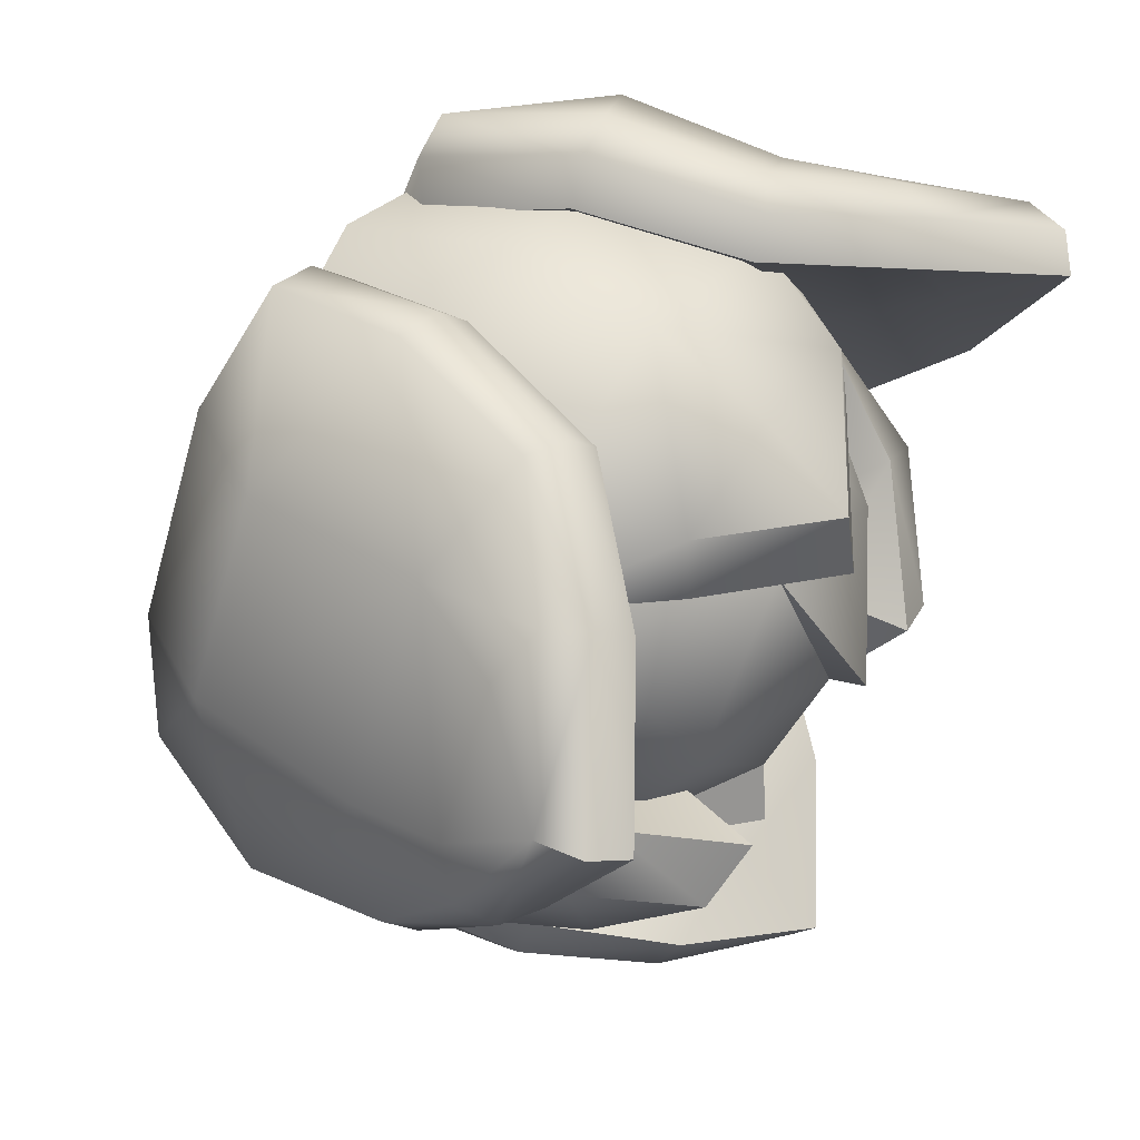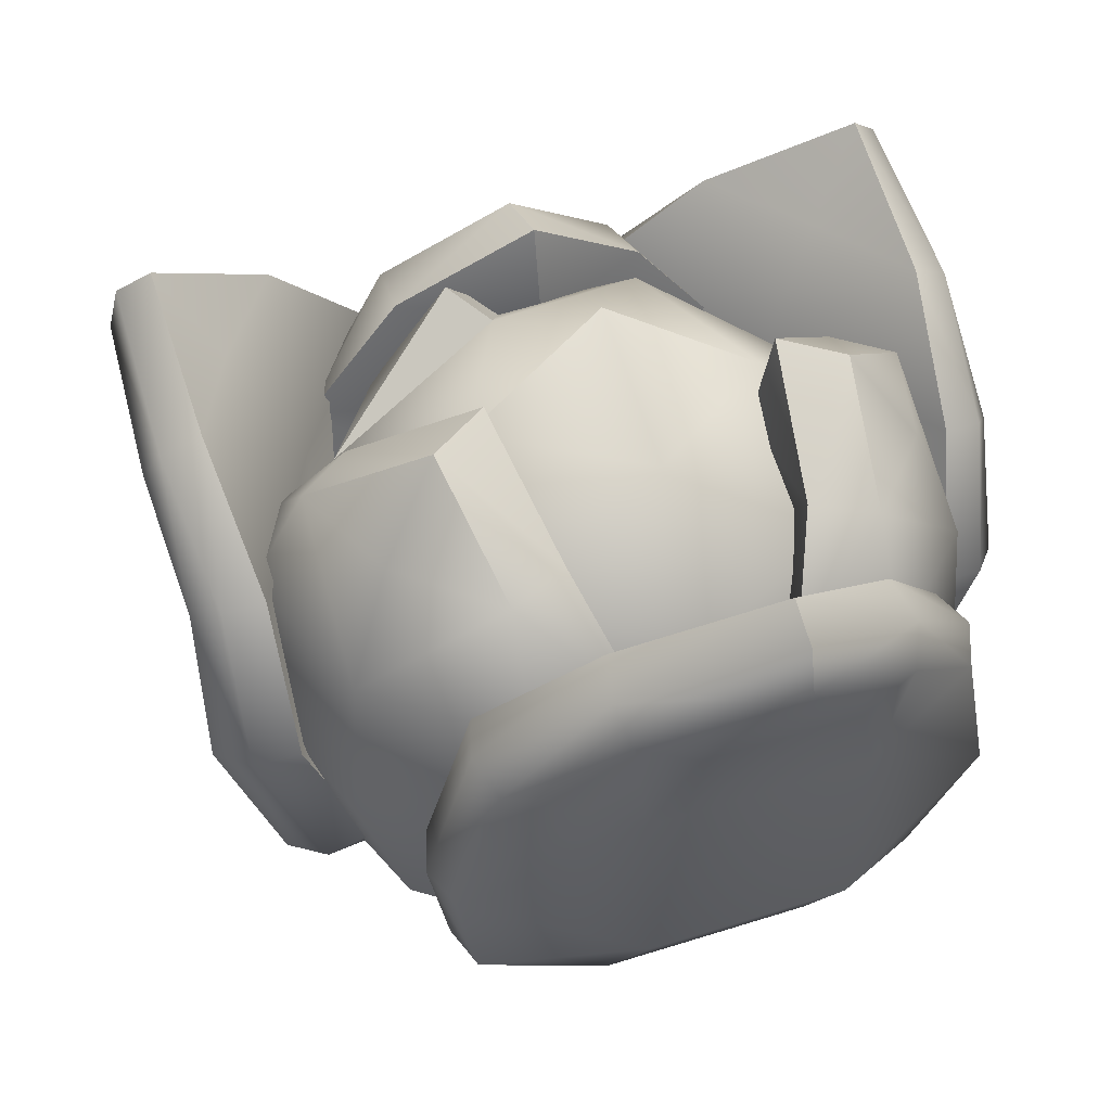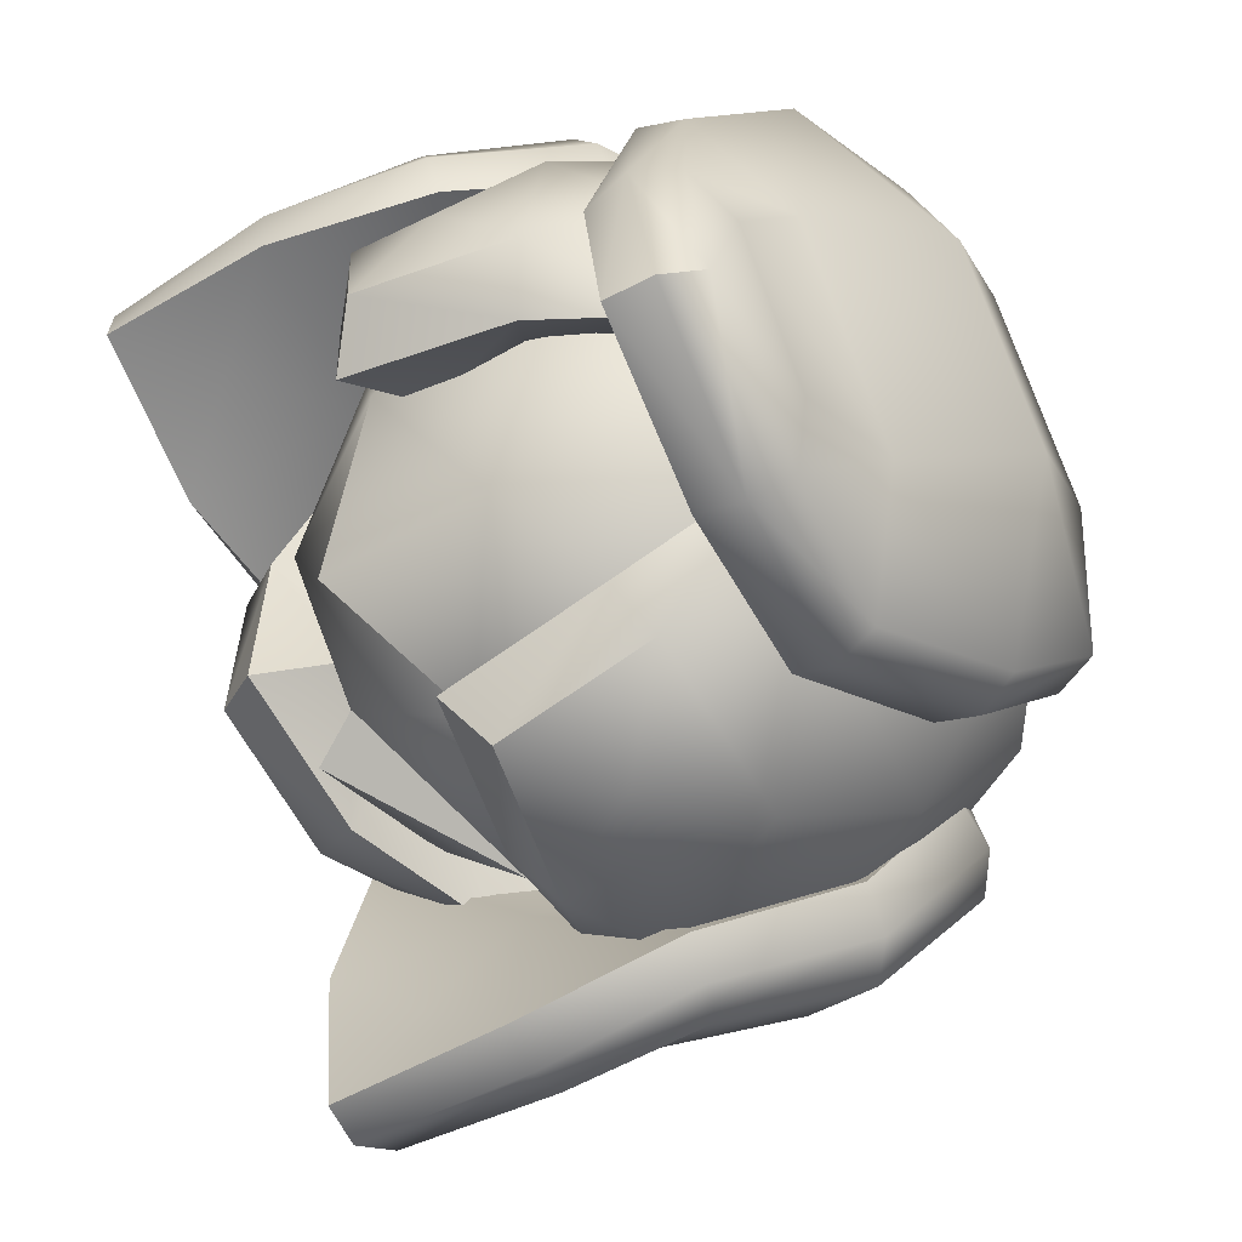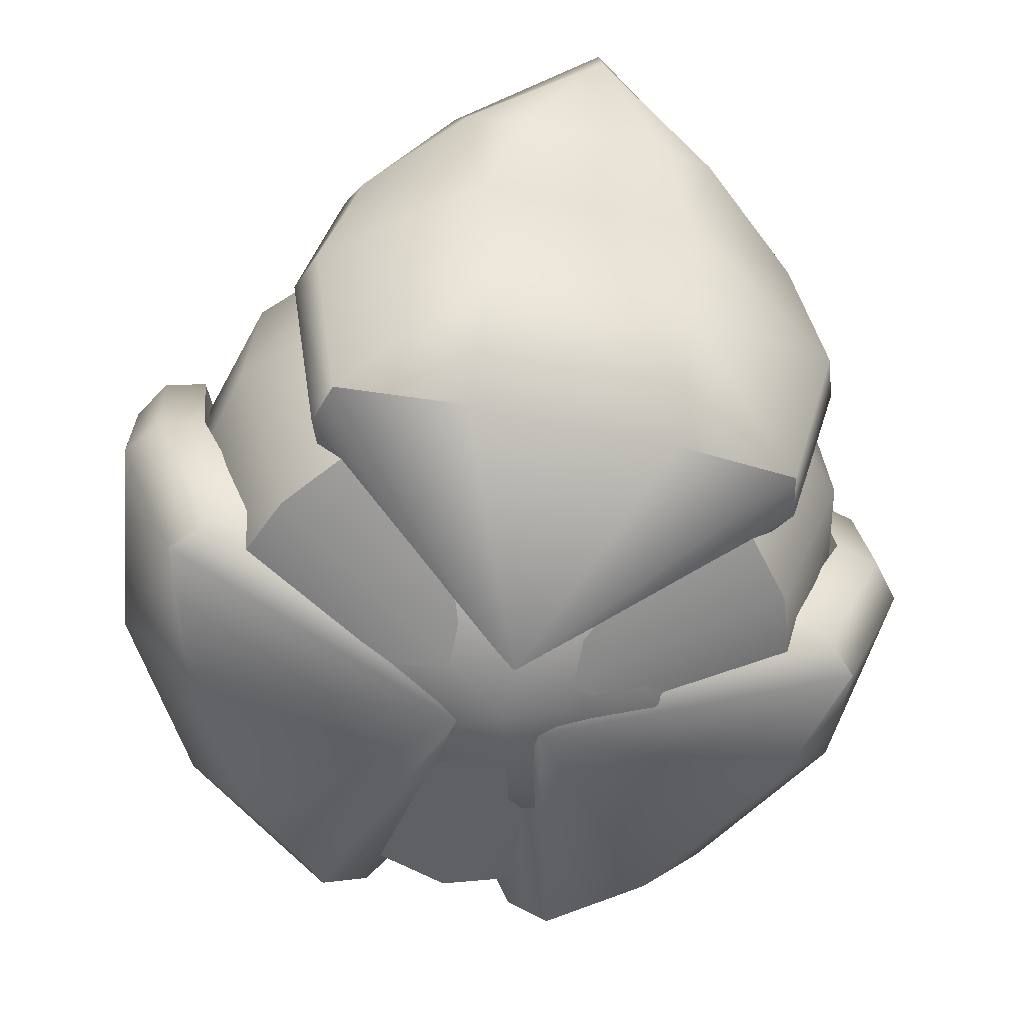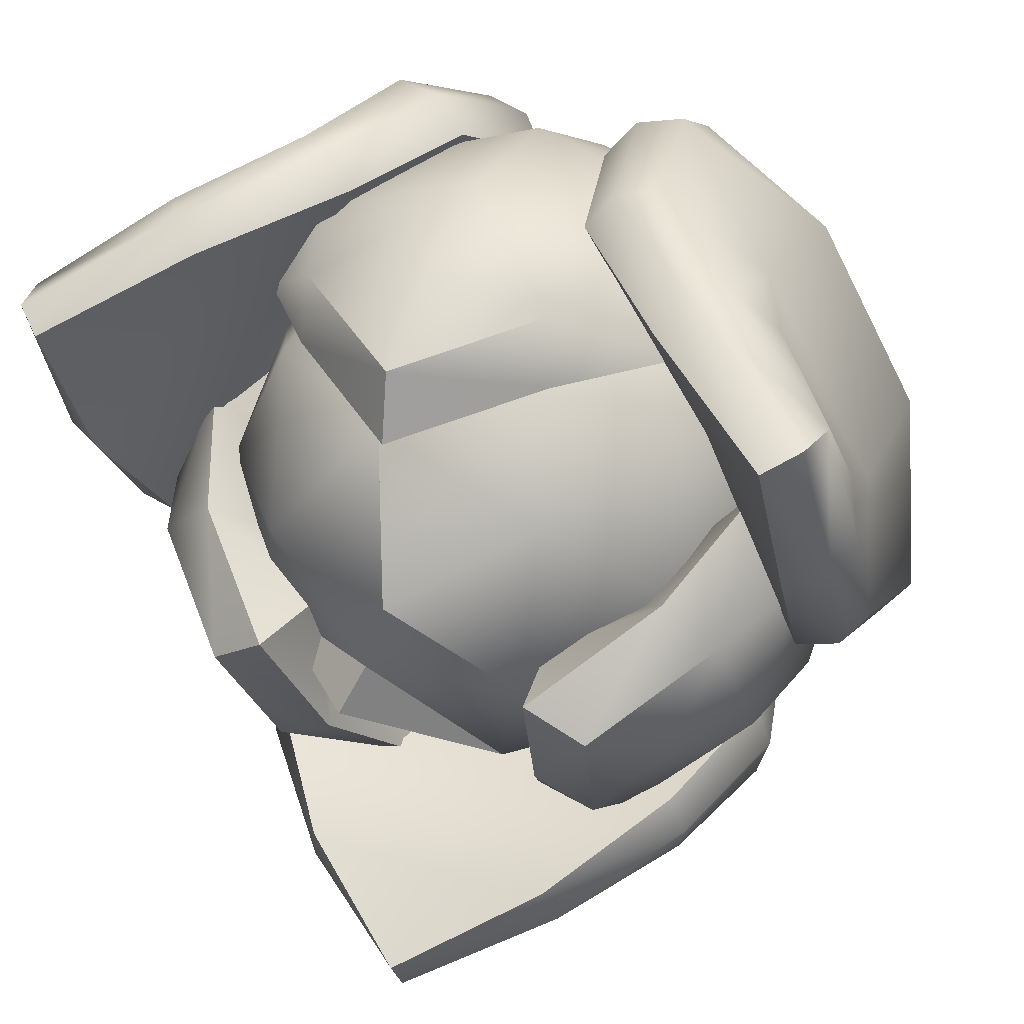
<metadata>
{"format":"obj","ext":"obj","renderer":"f3d","projection":"perspective","resolution":1024,"background":"white","views":[{"elev":52.7,"azim":123.3,"up":"+Z"},{"elev":40.7,"azim":-81.3,"up":"+Y"},{"elev":3.1,"azim":-127.5,"up":"+Z"},{"elev":-57.3,"azim":167.1,"up":"+Y"},{"elev":27.0,"azim":-155.6,"up":"+Z"}]}
</metadata>
<code>
o food_ingredient_lettuce_Icosphere.007
v -2e-06 -0.01017 1e-06
v -0.3455 0.2046 -0.03631
v -0.07224 0.2046 -0.3398
v 0.3009 0.2046 -0.1737
v 0.2582 0.2046 0.2325
v -0.1413 0.2046 0.3174
v -0.2582 0.552 -0.2325
v 0.1413 0.552 -0.3174
v 0.3455 0.552 0.03632
v 0.07224 0.552 0.3398
v -0.3009 0.552 0.1737
v -2e-06 0.7667 1e-06
v -0.04246 0.04784 -0.1998
v -0.2031 0.04784 -0.02134
v -0.2456 0.1741 -0.2211
v -0.2862 0.1741 0.1652
v -0.08307 0.04784 0.1866
v 0.1769 0.04785 -0.1021
v 0.1344 0.1741 -0.3019
v 0.1518 0.04784 0.1367
v 0.3286 0.1741 0.03454
v 0.0687 0.1741 0.3232
v -0.38 0.3783 0.08077
v -0.2599 0.3783 0.2887
v -0.1942 0.3783 -0.3364
v -0.3549 0.3783 -0.158
v 0.2599 0.3783 -0.2887
v 0.0406 0.3783 -0.3863
v 0.3549 0.3783 0.158
v 0.38 0.3783 -0.08076
v -0.04061 0.3783 0.3863
v 0.1942 0.3783 0.3364
v -0.3286 0.5825 -0.03454
v -0.0687 0.5825 -0.3232
v 0.2862 0.5825 -0.1652
v 0.2456 0.5825 0.2211
v -0.1344 0.5825 0.3019
v -0.1518 0.7087 -0.1366
v -0.1769 0.7087 0.1021
v 0.06271 0.7229 -0.1408
v 0.2031 0.7087 0.02135
v 0.04246 0.7087 0.1998
v -0.4088 0.677 0.236
v -0.3258 0.5319 0.1881
v -0.3221 0.2993 0.186
v -0.05486 0.006095 0.03167
v -0.4823 0.6845 0.07922
v -0.4593 0.539 -0.07995
v -0.4471 0.334 -0.1403
v -0.3625 0.1542 -0.1358
v -0.3098 0.6845 0.3781
v -0.1604 0.539 0.4377
v -0.102 0.334 0.4574
v -0.06364 0.1542 0.3819
v -0.1834 0.1331 0.1059
v -0.4828 0.7945 0.2787
v -0.5326 0.5861 0.1925
v -0.5161 0.4559 0.1326
v -0.5031 0.2302 0.1403
v -0.4083 0.07911 0.07905
v -0.5523 0.6121 0.1196
v -0.5447 0.5041 -0.03064
v -0.5467 0.3167 -0.08287
v -0.4621 0.1143 -0.07829
v -0.3797 0.6121 0.4185
v -0.2458 0.5041 0.487
v -0.2016 0.3167 0.5149
v -0.1633 0.1143 0.4394
v -0.433 0.5861 0.365
v -0.3729 0.4559 0.3806
v -0.3731 0.2302 0.3655
v -0.2726 0.07911 0.3141
v -0.5357 0.7063 0.3093
v -0.3476 0.6595 0.4159
v -0.1965 0.5307 0.4799
v -0.5239 0.7622 0.3025
v -0.5076 0.3258 -0.1293
v -0.5139 0.5307 -0.06973
v -0.1419 0.3258 0.5043
v -0.4189 0.1224 -0.122
v -0.1038 0.1224 0.4238
v -0.534 0.6595 0.09313
v 0.4088 0.677 0.236
v 0.3258 0.5319 0.1881
v 0.3221 0.2993 0.186
v 0.05486 0.006095 0.03167
v 0.3098 0.6845 0.3781
v 0.1604 0.539 0.4377
v 0.102 0.334 0.4574
v 0.06364 0.1542 0.3819
v 0.4823 0.6845 0.07922
v 0.4593 0.539 -0.07995
v 0.4471 0.334 -0.1403
v 0.3625 0.1542 -0.1358
v 0.1834 0.1331 0.1059
v 0.4828 0.7945 0.2787
v 0.433 0.5861 0.365
v 0.3729 0.4559 0.3806
v 0.3731 0.2302 0.3655
v 0.2726 0.07911 0.3141
v 0.3797 0.6121 0.4185
v 0.2458 0.5041 0.487
v 0.2016 0.3167 0.5149
v 0.1633 0.1143 0.4394
v 0.5523 0.6121 0.1196
v 0.5447 0.5041 -0.03064
v 0.5467 0.3167 -0.08287
v 0.4621 0.1143 -0.07829
v 0.5326 0.5861 0.1925
v 0.5161 0.4559 0.1326
v 0.5031 0.2302 0.1403
v 0.4083 0.07911 0.07905
v 0.5357 0.7063 0.3093
v 0.534 0.6595 0.09313
v 0.5139 0.5307 -0.06973
v 0.5239 0.7622 0.3025
v 0.1419 0.3258 0.5043
v 0.1965 0.5307 0.4799
v 0.5076 0.3258 -0.1293
v 0.1038 0.1224 0.4238
v 0.4189 0.1224 -0.122
v 0.3476 0.6595 0.4159
v 0 0.677 -0.472
v 0 0.5319 -0.3762
v 0 0.2993 -0.372
v 0 0.006095 -0.06334
v 0.1726 0.6845 -0.4573
v 0.2989 0.539 -0.3578
v 0.3451 0.334 -0.3171
v 0.2989 0.1542 -0.246
v -0.1726 0.6845 -0.4573
v -0.2989 0.539 -0.3578
v -0.3451 0.334 -0.3171
v -0.2989 0.1542 -0.246
v 0 0.1331 -0.2118
v 0 0.7945 -0.5575
v 0.09962 0.5861 -0.5575
v 0.1432 0.4559 -0.5132
v 0.13 0.2302 -0.5059
v 0.1357 0.07911 -0.3931
v 0.1726 0.6121 -0.5381
v 0.2989 0.5041 -0.4564
v 0.3451 0.3167 -0.432
v 0.2989 0.1143 -0.3611
v -0.1726 0.6121 -0.5381
v -0.2989 0.5041 -0.4564
v -0.3451 0.3167 -0.432
v -0.2989 0.1143 -0.3611
v -0.09962 0.5861 -0.5575
v -0.1432 0.4559 -0.5132
v -0.13 0.2302 -0.5059
v -0.1357 0.07911 -0.3931
v 0 0.7063 -0.6185
v -0.1863 0.6595 -0.509
v -0.3173 0.5307 -0.4102
v 0 0.7622 -0.605
v 0.3658 0.3258 -0.375
v 0.3173 0.5307 -0.4102
v -0.3658 0.3258 -0.375
v 0.3151 0.1224 -0.3018
v -0.3151 0.1224 -0.3018
v 0.1863 0.6595 -0.509
v 0.1657 0.6572 -0.09565
v 0.1868 0.5081 -0.1079
v 0.2078 0.297 -0.12
v 0.08193 0.01443 -0.0473
v 0.324 0.6665 0.009959
v 0.3917 0.5203 0.1152
v 0.4032 0.3234 0.1613
v 0.3451 0.1251 0.1074
v 0.1534 0.6665 -0.2856
v 0.09609 0.5203 -0.3968
v 0.06194 0.3234 -0.4298
v 0.07951 0.1251 -0.3526
v 0.1535 0.1187 -0.08863
v 0.1869 0.78 -0.1079
v 0.3439 0.653 -0.1985
v 0.3994 0.5066 -0.2306
v 0.4113 0.3156 -0.2374
v 0.4577 0.5143 -0.008134
v 0.472 0.3257 0.02326
v 0.3989 0.126 -0.000127
v 0.3957 0.6573 -0.04097
v 0.2333 0.6573 -0.3222
v 0.2359 0.5143 -0.3923
v 0.2158 0.3257 -0.4204
v 0.1996 0.126 -0.3454
v 0.3321 0.09252 -0.1918
v 0.2652 0.7653 -0.1531
v -0.1657 0.6572 -0.09565
v -0.1868 0.5081 -0.1079
v -0.2078 0.297 -0.12
v -0.08193 0.01443 -0.0473
v -0.1534 0.6665 -0.2856
v -0.09609 0.5203 -0.3968
v -0.06194 0.3234 -0.4298
v -0.07951 0.1251 -0.3526
v -0.324 0.6665 0.00996
v -0.3917 0.5203 0.1152
v -0.4032 0.3234 0.1613
v -0.3451 0.1251 0.1074
v -0.1535 0.1187 -0.08863
v -0.1869 0.78 -0.1079
v -0.3439 0.653 -0.1985
v -0.3994 0.5066 -0.2306
v -0.4113 0.3156 -0.2374
v -0.2359 0.5143 -0.3923
v -0.2158 0.3257 -0.4204
v -0.1996 0.126 -0.3454
v -0.2333 0.6573 -0.3222
v -0.3957 0.6573 -0.04097
v -0.4577 0.5143 -0.008133
v -0.472 0.3257 0.02326
v -0.3989 0.126 -0.000126
v -0.3321 0.09252 -0.1918
v -0.2652 0.7653 -0.1531
v 0 0.6572 0.1913
v 0 0.5081 0.2157
v 0 0.297 0.24
v 0 0.01443 0.09461
v -0.1706 0.6665 0.2756
v -0.2956 0.5203 0.2816
v -0.3413 0.3234 0.2686
v -0.2656 0.1251 0.2452
v 0.1706 0.6665 0.2756
v 0.2956 0.5203 0.2816
v 0.3413 0.3234 0.2686
v 0.2656 0.1251 0.2452
v 0 0.1187 0.1773
v -1e-06 0.78 0.2158
v 0 0.653 0.3971
v 0 0.5066 0.4612
v 0 0.3156 0.4749
v -0.2218 0.5143 0.4005
v -0.2561 0.3257 0.3971
v -0.1993 0.126 0.3455
v -0.1624 0.6573 0.3632
v 0.1624 0.6573 0.3632
v 0.2218 0.5143 0.4005
v 0.2561 0.3257 0.3971
v 0.1993 0.126 0.3455
v 0 0.09252 0.3835
v 0 0.7653 0.3062
v -0.01073 0.8103 0.006195
v 0.09166 0.747 -0.2059
f 1 14 13
f 2 14 16
f 1 13 18
f 1 18 20
f 1 20 17
f 2 16 23
f 3 15 25
f 4 19 27
f 5 21 29
f 6 22 31
f 2 23 26
f 3 25 28
f 4 27 30
f 5 29 32
f 6 31 24
f 7 33 38
f 34 40 245
f 9 35 41
f 10 36 42
f 11 37 39
f 42 12 244
f 39 37 42
f 37 10 42
f 42 41 12
f 42 36 41
f 36 9 41
f 41 40 12
f 41 35 40
f 40 38 12
f 40 34 38
f 34 7 38
f 38 33 39
f 33 11 39
f 24 37 11
f 24 31 37
f 31 10 37
f 32 36 10
f 32 29 36
f 29 9 36
f 30 35 9
f 30 27 35
f 27 8 35
f 28 34 8
f 28 25 34
f 25 7 34
f 26 33 7
f 26 23 33
f 23 11 33
f 31 32 10
f 31 22 32
f 22 5 32
f 29 30 9
f 29 21 30
f 21 4 30
f 27 28 8
f 27 19 28
f 19 3 28
f 25 26 7
f 25 15 26
f 15 2 26
f 23 24 11
f 23 16 24
f 16 6 24
f 17 22 6
f 17 20 22
f 20 5 22
f 20 21 5
f 20 18 21
f 18 4 21
f 18 19 4
f 18 13 19
f 13 3 19
f 16 17 6
f 16 14 17
f 14 1 17
f 13 15 3
f 13 14 15
f 14 2 15
f 47 56 43
f 50 45 55
f 44 51 52
f 45 48 44
f 54 45 53
f 46 55 54
f 45 52 53
f 46 50 55
f 43 56 51
f 57 69 73
f 71 60 72
f 46 72 60
f 71 58 59
f 63 64 59
f 58 61 62
f 46 60 64
f 58 63 59
f 67 70 71
f 68 67 71
f 65 70 66
f 46 68 72
f 61 57 73
f 69 65 73
f 74 66 75
f 74 73 65
f 77 62 78
f 79 66 67
f 77 64 63
f 46 81 68
f 79 68 81
f 82 73 76
f 80 46 64
f 82 62 61
f 47 78 82
f 50 46 80
f 56 82 76
f 53 81 54
f 46 54 81
f 49 80 77
f 53 75 79
f 49 78 48
f 56 74 51
f 51 75 52
f 44 47 43
f 72 68 71
f 64 60 59
f 69 58 70
f 87 96 83
f 90 85 95
f 84 91 92
f 85 88 84
f 94 85 93
f 86 95 94
f 85 92 93
f 86 90 95
f 83 96 91
f 97 109 113
f 112 99 100
f 86 112 100
f 111 98 99
f 103 104 99
f 98 101 102
f 86 100 104
f 98 103 99
f 107 110 111
f 108 107 111
f 105 110 106
f 86 108 112
f 101 97 113
f 109 105 113
f 114 106 115
f 114 113 105
f 117 102 118
f 119 106 107
f 117 104 103
f 86 121 108
f 119 108 121
f 122 113 116
f 120 86 104
f 122 102 101
f 87 118 122
f 90 86 120
f 96 122 116
f 93 121 94
f 86 94 121
f 89 120 117
f 93 115 119
f 89 118 88
f 96 114 91
f 91 115 92
f 84 87 83
f 112 108 111
f 104 100 99
f 109 98 110
f 127 136 123
f 130 125 135
f 124 131 132
f 125 128 124
f 134 125 133
f 126 135 134
f 125 132 133
f 126 130 135
f 123 136 131
f 137 149 153
f 151 140 152
f 126 152 140
f 151 138 139
f 143 144 139
f 138 141 142
f 126 140 144
f 138 143 139
f 147 150 151
f 148 147 151
f 145 150 146
f 126 148 152
f 141 137 153
f 149 145 153
f 154 146 155
f 154 153 145
f 157 142 158
f 159 146 147
f 157 144 143
f 126 161 148
f 159 148 161
f 162 153 156
f 160 126 144
f 162 142 141
f 127 158 162
f 130 126 160
f 136 162 156
f 133 161 134
f 126 134 161
f 129 160 157
f 133 155 159
f 129 158 128
f 136 154 131
f 131 155 132
f 124 127 123
f 152 148 151
f 144 140 139
f 149 138 150
f 167 176 163
f 170 165 175
f 164 163 171
f 165 168 164
f 174 165 173
f 166 175 174
f 165 172 173
f 166 170 175
f 163 176 171
f 166 188 182
f 179 180 181
f 179 182 188
f 183 177 189
f 238 232 239
f 187 179 188
f 166 187 188
f 185 179 186
f 177 184 189
f 210 205 204
f 195 207 210
f 172 171 184
f 171 189 184
f 168 181 180
f 172 186 173
f 170 181 169
f 166 174 187
f 174 186 187
f 167 189 176
f 170 166 182
f 164 168 167
f 194 203 190
f 197 192 202
f 191 190 198
f 192 195 191
f 201 192 200
f 193 202 201
f 192 199 200
f 193 197 202
f 190 203 198
f 193 215 209
f 206 207 208
f 206 209 215
f 210 204 216
f 185 172 184
f 194 195 210
f 167 168 183
f 214 206 215
f 193 214 215
f 212 206 213
f 204 211 216
f 237 232 231
f 222 234 237
f 199 198 211
f 198 216 211
f 195 208 207
f 199 213 200
f 197 208 196
f 193 201 214
f 201 213 214
f 194 216 203
f 197 193 209
f 191 195 194
f 221 230 217
f 224 219 229
f 218 217 225
f 219 222 218
f 228 219 227
f 220 229 228
f 219 226 227
f 220 224 229
f 217 230 225
f 220 242 236
f 233 234 235
f 233 236 242
f 237 231 243
f 211 205 212
f 241 233 242
f 220 241 242
f 239 233 240
f 231 238 243
f 184 178 185
f 226 225 238
f 225 243 238
f 222 235 234
f 226 240 227
f 224 235 223
f 220 228 241
f 228 240 241
f 221 243 230
f 224 220 236
f 218 222 221
f 39 42 244
f 38 39 244
f 12 38 244
f 8 34 245
f 35 8 245
f 40 35 245
f 168 180 183
f 226 218 225
f 217 218 221
f 199 191 198
f 190 191 194
f 172 164 171
f 163 164 167
f 239 226 238
f 221 222 237
f 212 199 211
f 183 178 177
f 50 49 45
f 44 43 51
f 45 49 48
f 54 55 45
f 45 44 52
f 71 59 60
f 71 70 58
f 58 57 61
f 58 62 63
f 67 66 70
f 65 69 70
f 74 65 66
f 74 76 73
f 77 63 62
f 79 75 66
f 77 80 64
f 79 67 68
f 82 61 73
f 82 78 62
f 47 48 78
f 56 47 82
f 53 79 81
f 49 50 80
f 53 52 75
f 49 77 78
f 56 76 74
f 51 74 75
f 44 48 47
f 69 57 58
f 90 89 85
f 84 83 91
f 85 89 88
f 94 95 85
f 85 84 92
f 112 111 99
f 111 110 98
f 98 97 101
f 98 102 103
f 107 106 110
f 105 109 110
f 114 105 106
f 114 116 113
f 117 103 102
f 119 115 106
f 117 120 104
f 119 107 108
f 122 101 113
f 122 118 102
f 87 88 118
f 96 87 122
f 93 119 121
f 89 90 120
f 93 92 115
f 89 117 118
f 96 116 114
f 91 114 115
f 84 88 87
f 109 97 98
f 130 129 125
f 124 123 131
f 125 129 128
f 134 135 125
f 125 124 132
f 151 139 140
f 151 150 138
f 138 137 141
f 138 142 143
f 147 146 150
f 145 149 150
f 154 145 146
f 154 156 153
f 157 143 142
f 159 155 146
f 157 160 144
f 159 147 148
f 162 141 153
f 162 158 142
f 127 128 158
f 136 127 162
f 133 159 161
f 129 130 160
f 133 132 155
f 129 157 158
f 136 156 154
f 131 154 155
f 124 128 127
f 149 137 138
f 170 169 165
f 165 169 168
f 174 175 165
f 165 164 172
f 179 178 180
f 179 181 182
f 238 231 232
f 187 186 179
f 185 178 179
f 210 207 205
f 171 176 189
f 168 169 181
f 172 185 186
f 170 182 181
f 174 173 186
f 167 183 189
f 197 196 192
f 192 196 195
f 201 202 192
f 192 191 199
f 206 205 207
f 206 208 209
f 214 213 206
f 212 205 206
f 237 234 232
f 198 203 216
f 195 196 208
f 199 212 213
f 197 209 208
f 201 200 213
f 194 210 216
f 224 223 219
f 219 223 222
f 228 229 219
f 219 218 226
f 233 232 234
f 233 235 236
f 211 204 205
f 241 240 233
f 239 232 233
f 184 177 178
f 225 230 243
f 222 223 235
f 226 239 240
f 224 236 235
f 228 227 240
f 221 237 243
f 183 180 178

</code>
